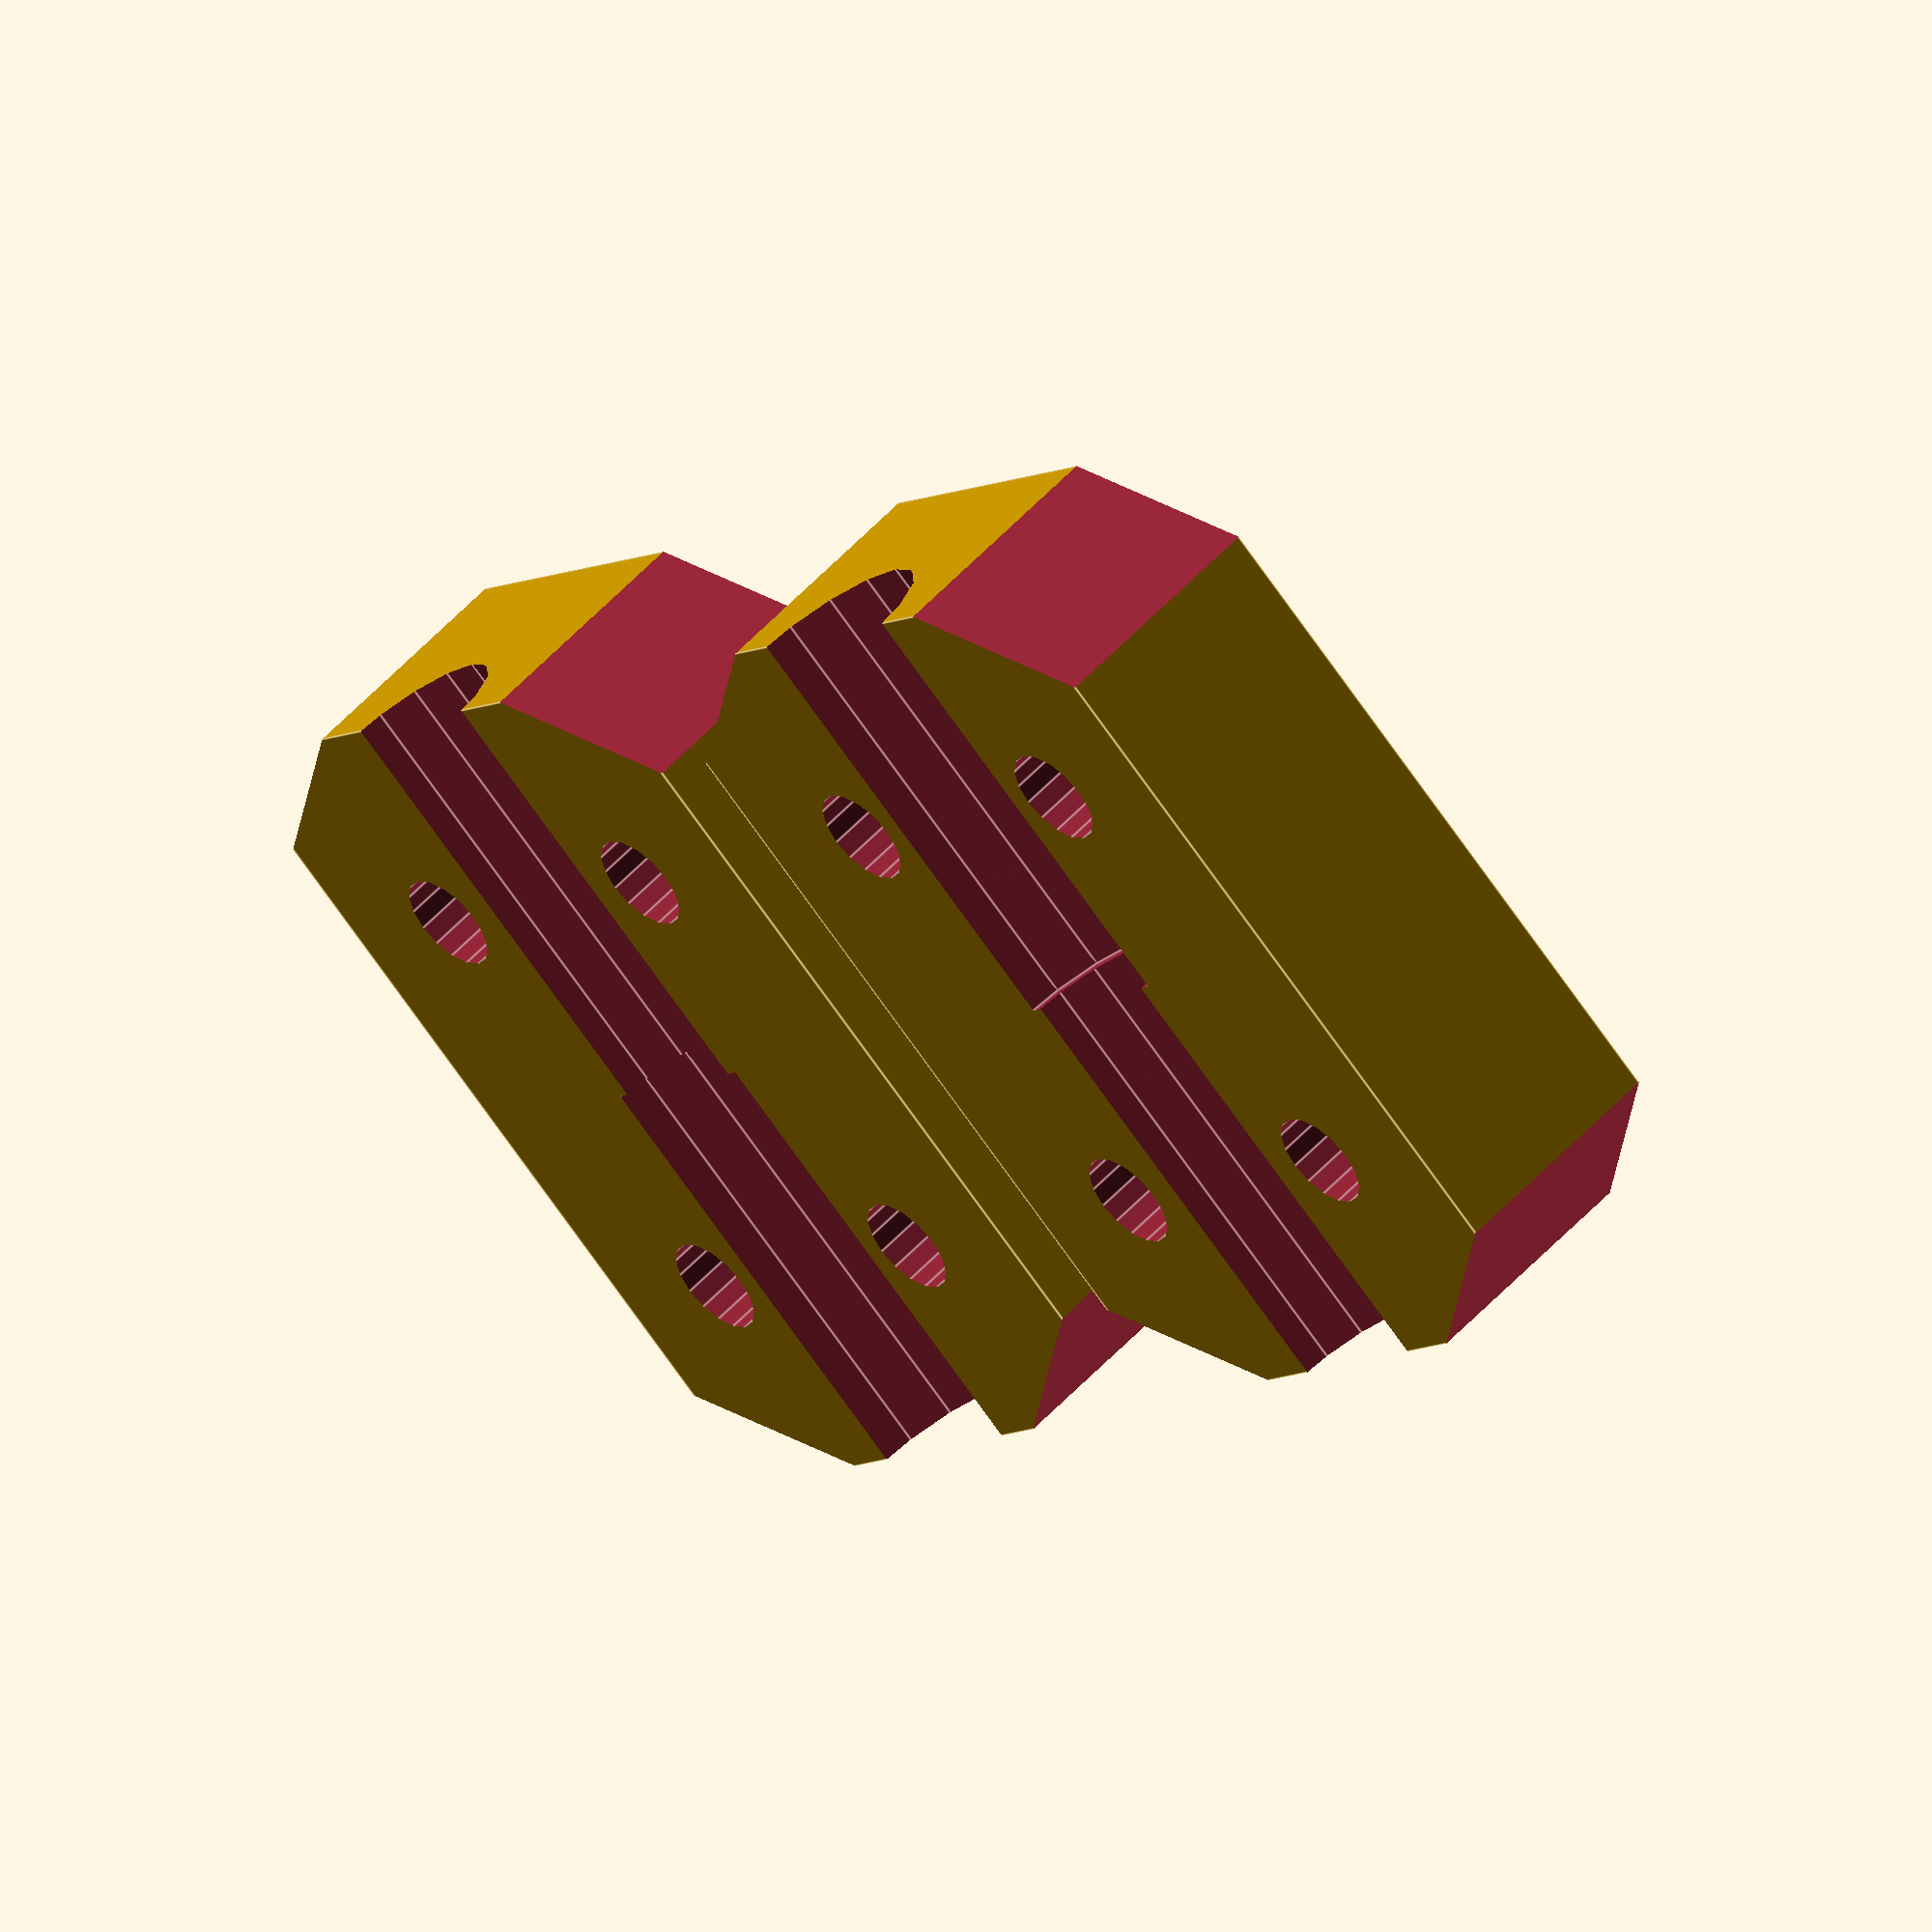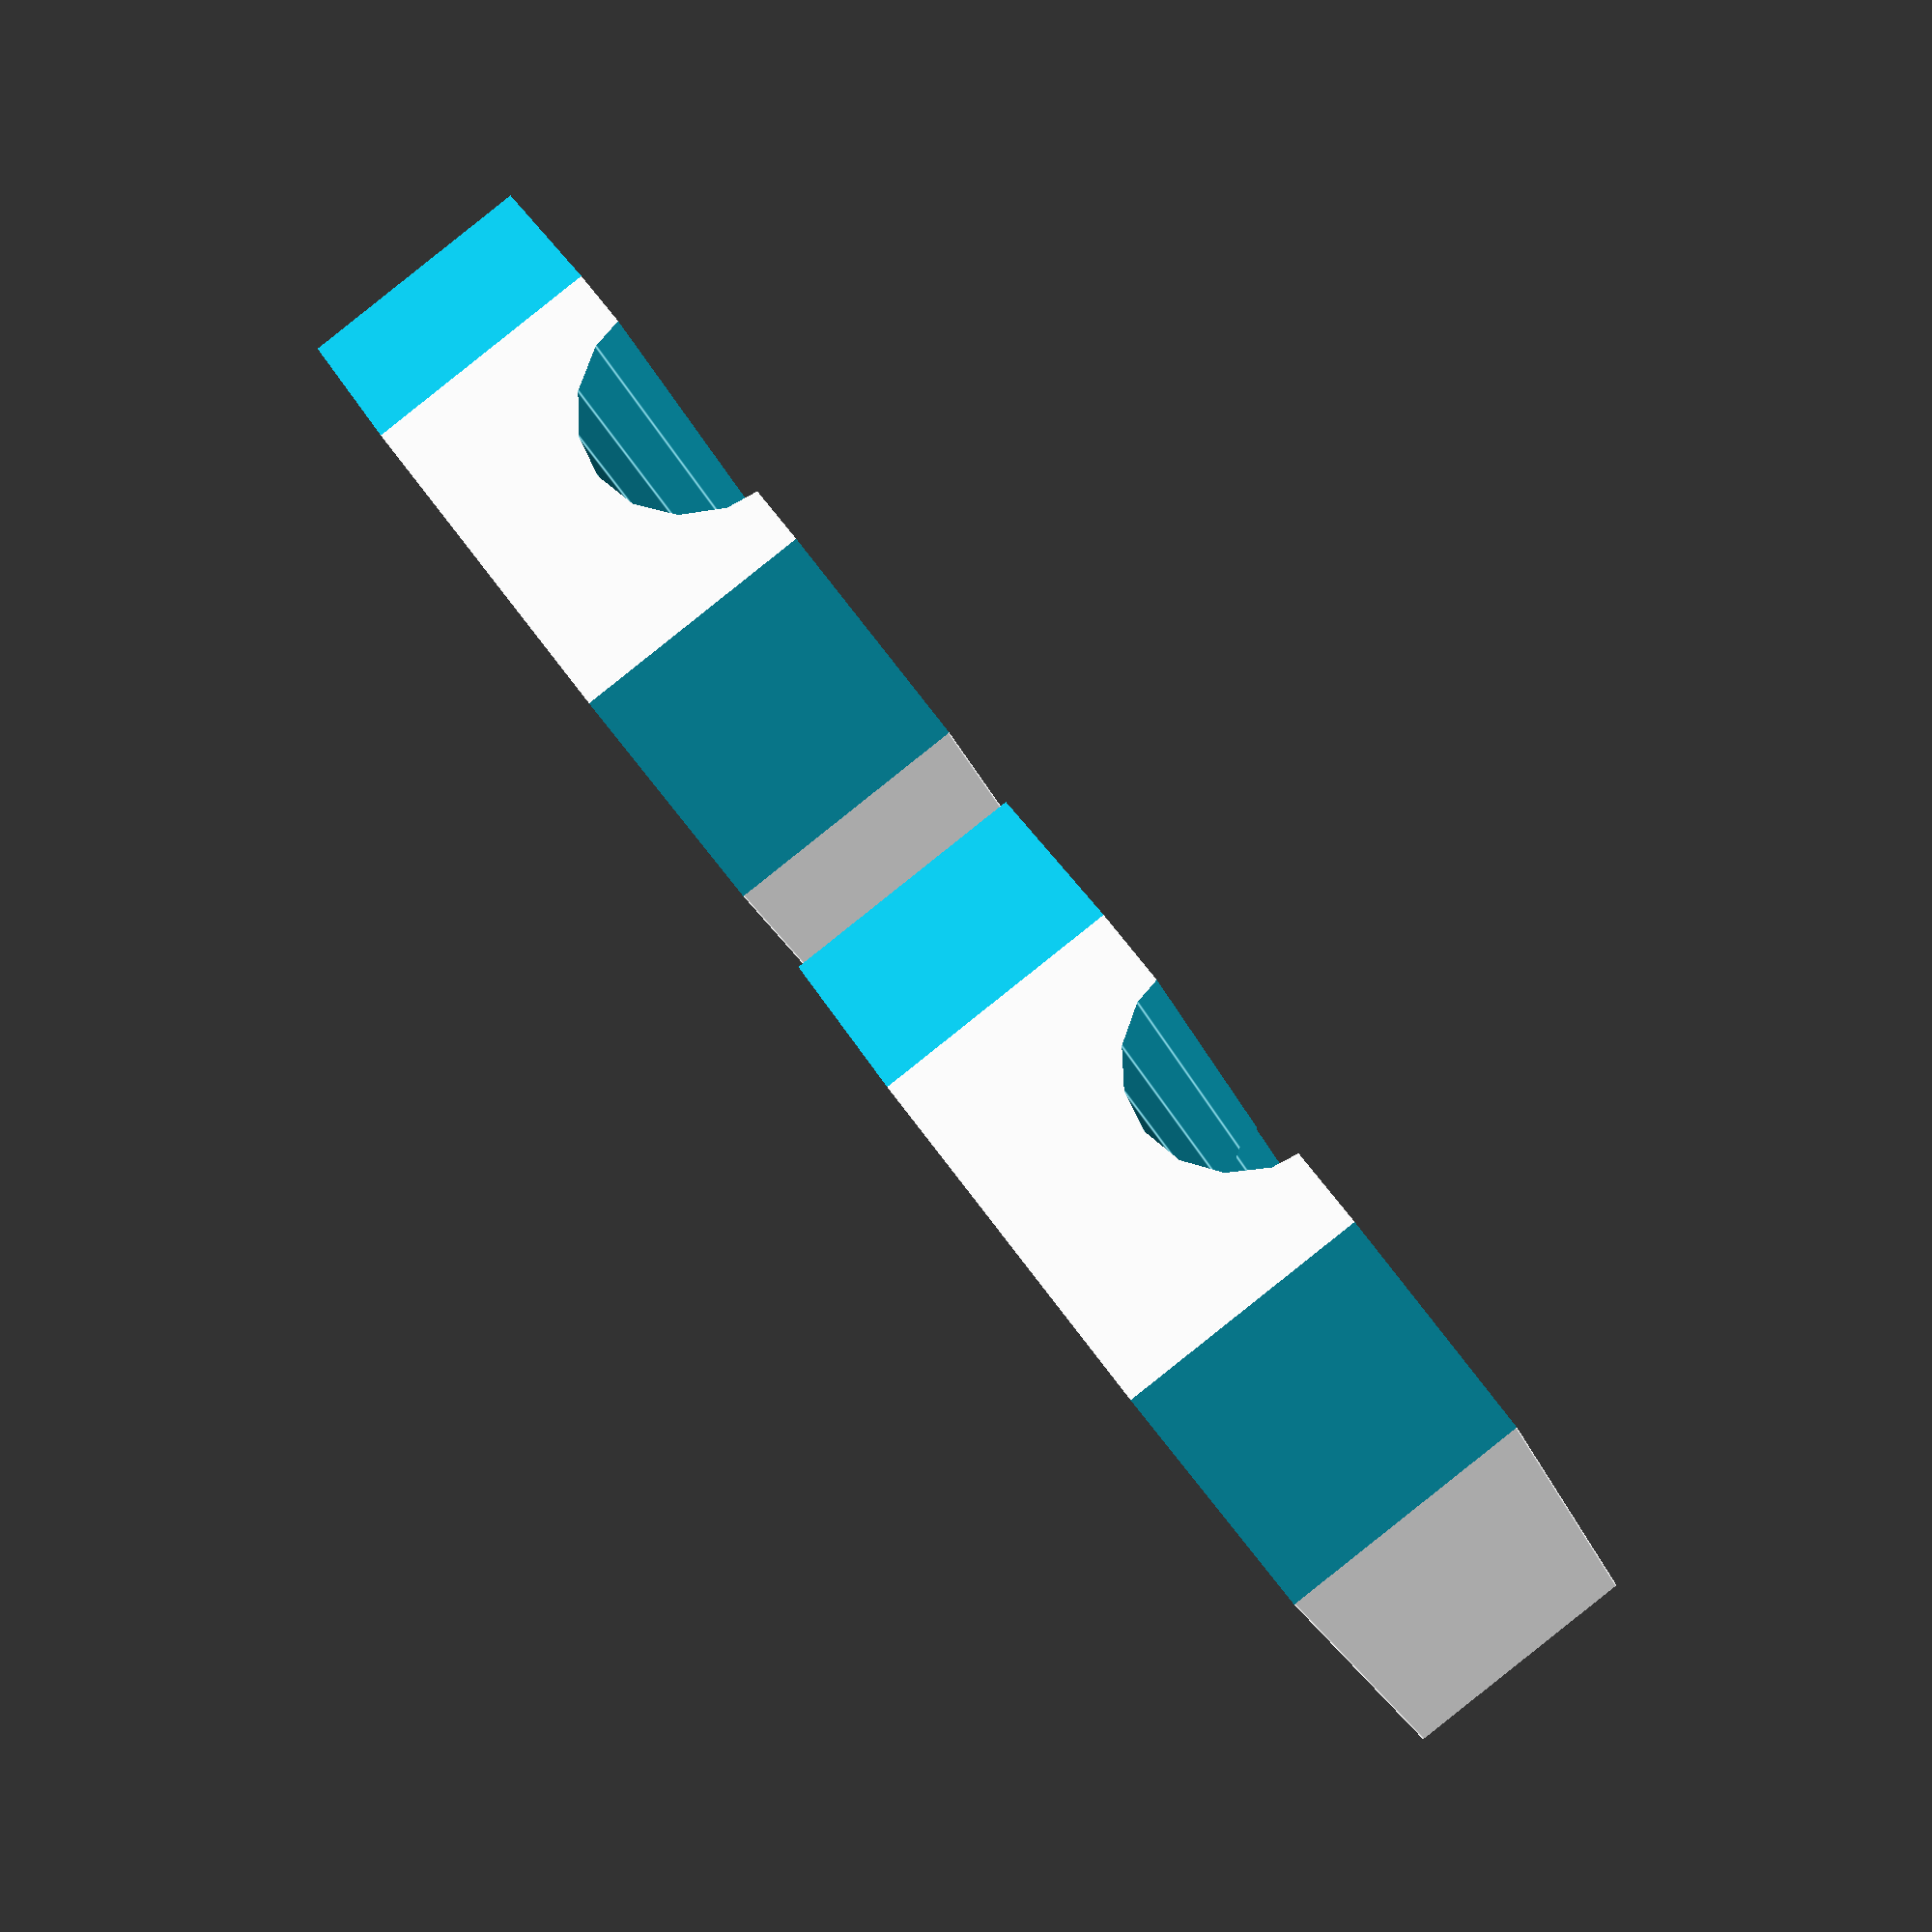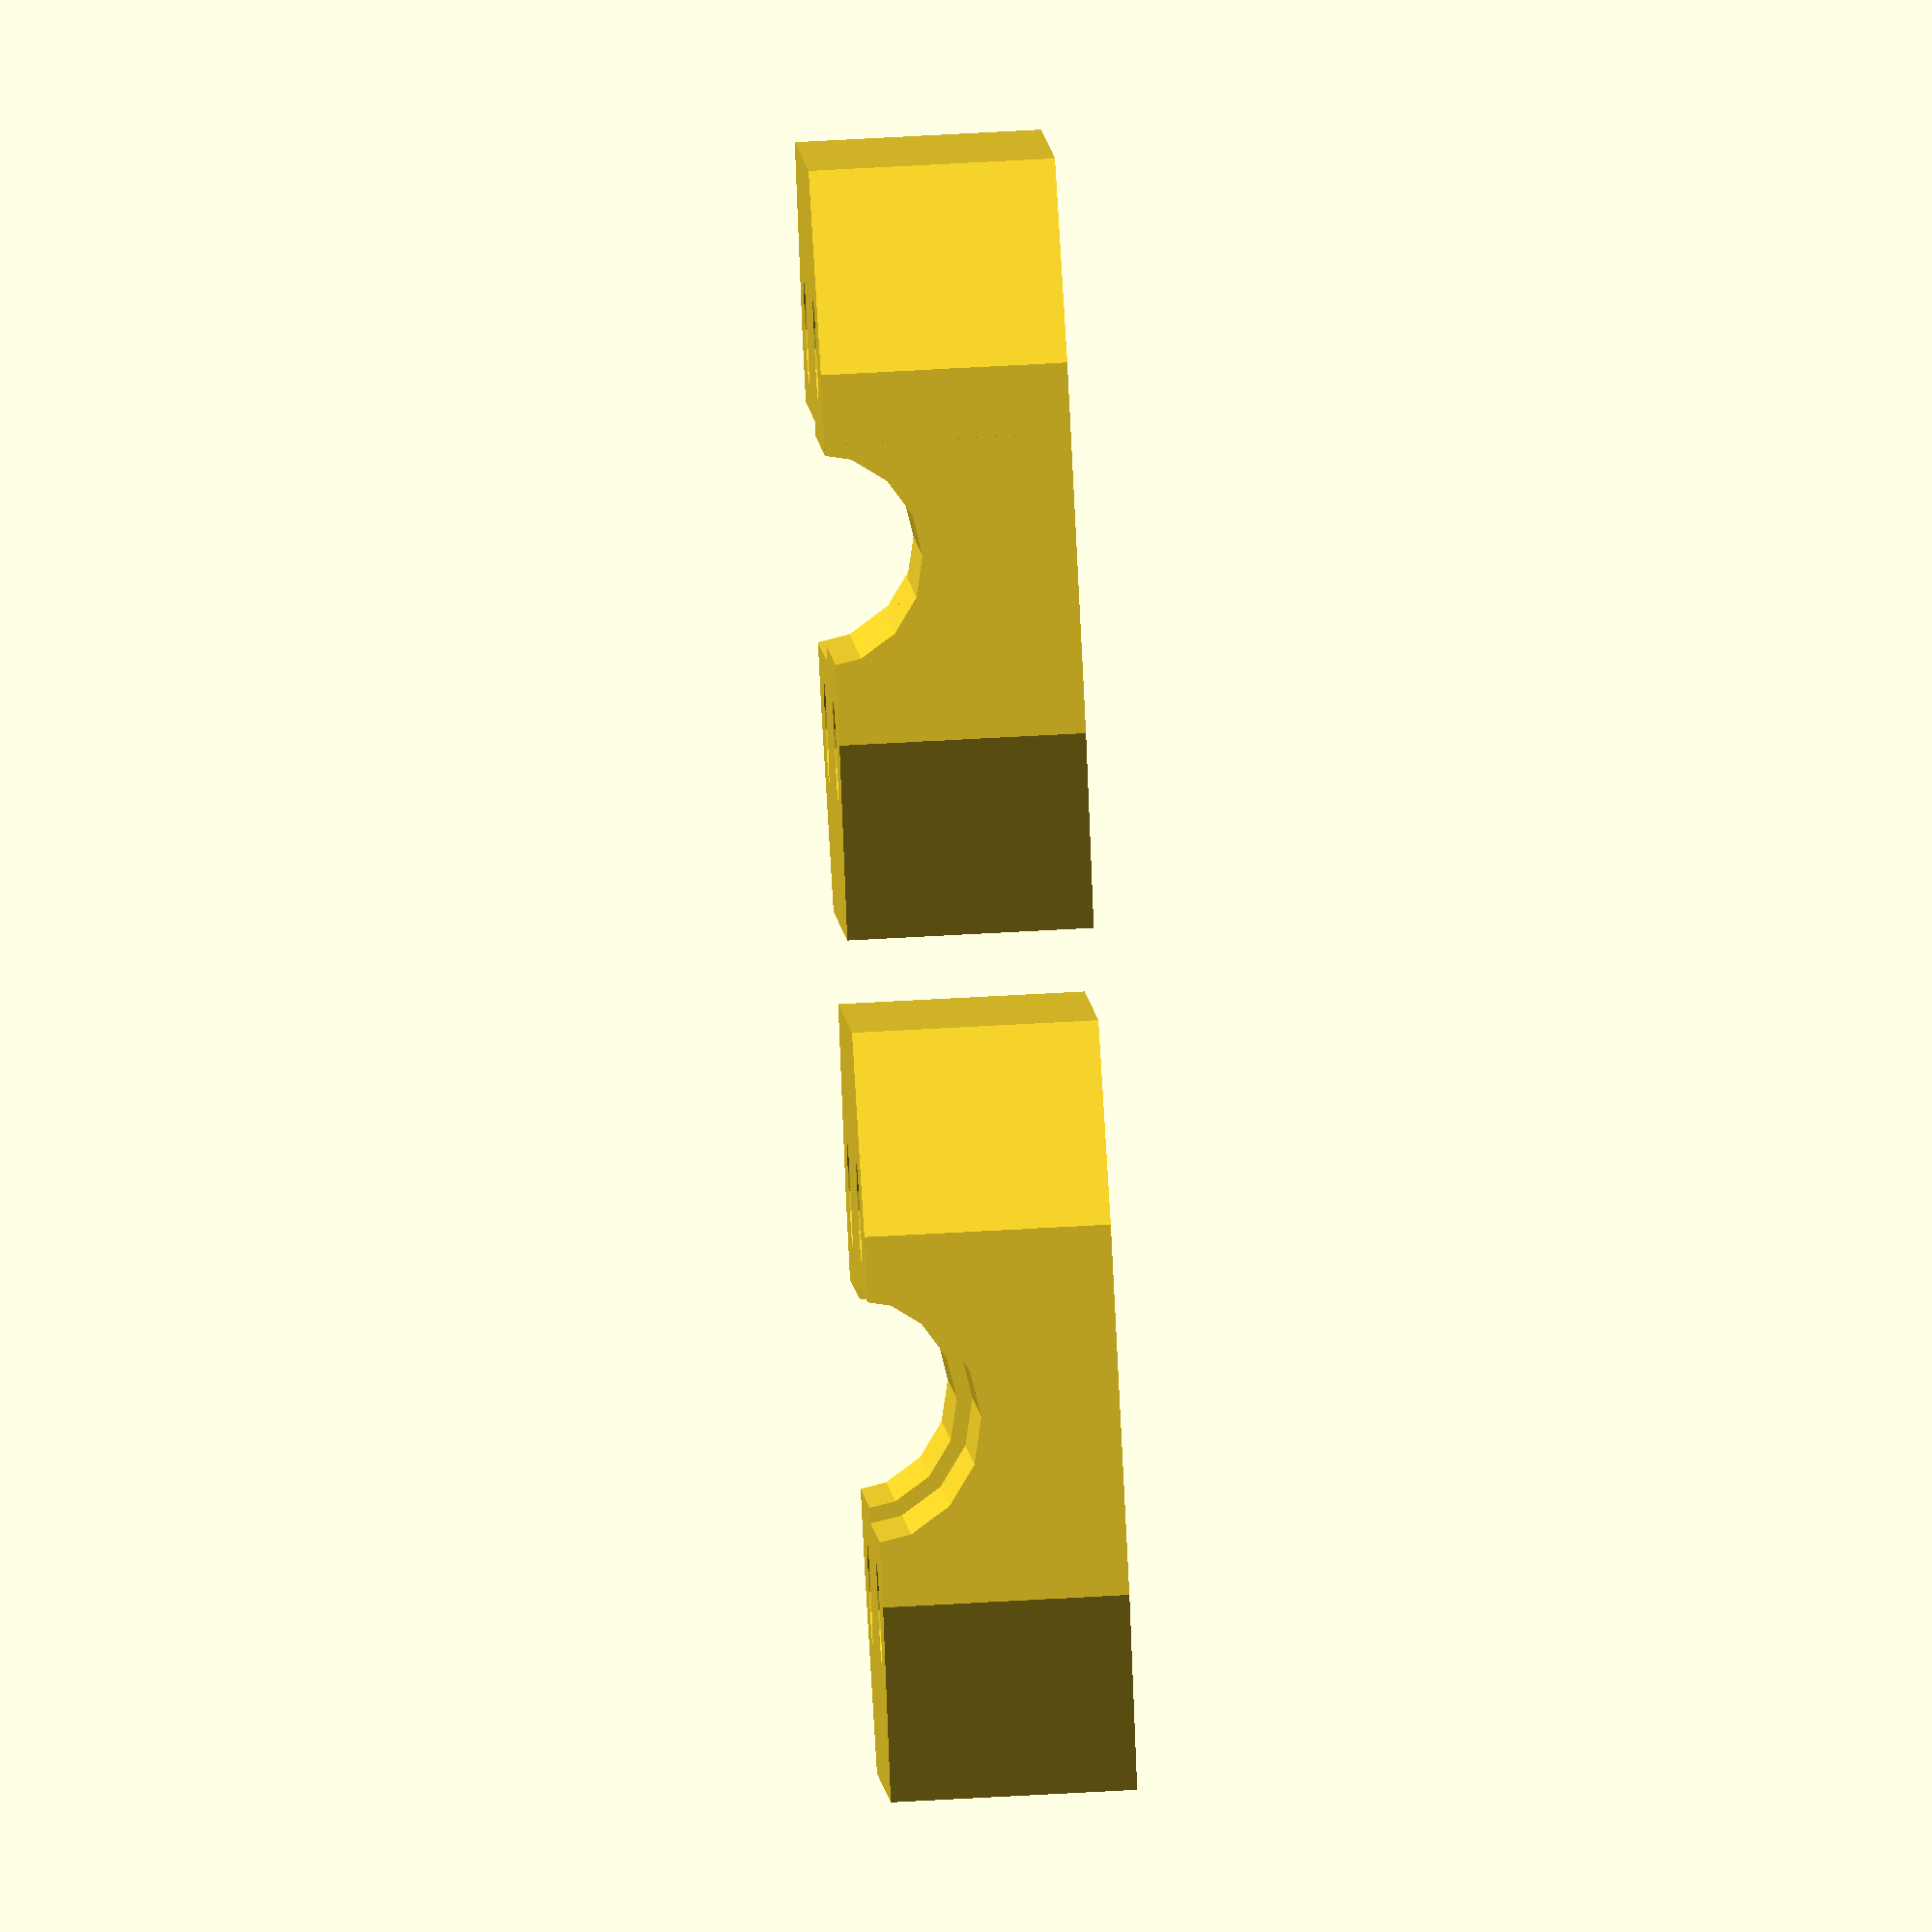
<openscad>
holeX = 7.5;
holeY = 6.5;

holeR = 3.4 / 2;
nutR = 3.25;
nutH = 3;
corner_cut = 26;

studding_dia = 8.0;
shaft_dia = 7.0;

module coupling(c){
    union(){
        difference(){
            cube(size = [30,25,8], center = true);

            if(c==1){
                //slot
            	*cube(size = [2,40,30], center = true);
                
                //nut holes
            	translate([ holeX,  holeY, nutH/2 - 4.01]) cylinder(h = nutH, r=nutR, $fn=6, center=true);
            	translate([ holeX, -holeY, nutH/2 - 4.01]) cylinder(h = nutH, r=nutR, $fn=6, center=true);
            	translate([-holeX,  holeY, nutH/2 - 4.01]) cylinder(h = nutH, r=nutR, $fn=6, center=true);
            	translate([-holeX, -holeY, nutH/2 - 4.01]) cylinder(h = nutH, r=nutR, $fn=6, center=true);
            }

            //shaft groves
            translate([ -16, 0, 4.5]) rotate([0,90,0]) cylinder(h = 16, r=studding_dia / 2, $fn=16);
            translate([-0.5, 0, 4.5]) rotate([0,90,0]) cylinder(h = 16, r=shaft_dia / 2,    $fn=16);

            //screw holes
            translate([ holeX,  holeY, -10]) cylinder(h = 20, r=holeR, $fn=16);
            translate([ holeX, -holeY, -10]) cylinder(h = 20, r=holeR, $fn=16);
            translate([-holeX,  holeY, -10]) cylinder(h = 20, r=holeR, $fn=16);
            translate([-holeX, -holeY, -10]) cylinder(h = 20, r=holeR, $fn=16);

            //corners
            rotate([0,0,30])   translate([corner_cut, 0, 0]) cube(size = [20,40,20], center = true);
            rotate([0,0,-30])  translate([corner_cut, 0, 0]) cube(size = [20,40,20], center = true);
            rotate([0,0,150])  translate([corner_cut, 0, 0]) cube(size = [20,40,20], center = true);
            rotate([0,0,-150]) translate([corner_cut, 0, 0]) cube(size = [20,40,20], center = true);
        }
        if(c==1){
            // bridge
        	translate([ holeX,  holeY, nutH-3.9]) cylinder(h = 0.4, r=nutR+0.1, $fn=6, center=true);
        	translate([ holeX, -holeY, nutH-3.9]) cylinder(h = 0.4, r=nutR+0.1, $fn=6, center=true);
        	translate([-holeX,  holeY, nutH-3.9]) cylinder(h = 0.4, r=nutR+0.1, $fn=6, center=true);
        	translate([-holeX, -holeY, nutH-3.9]) cylinder(h = 0.4, r=nutR+0.1, $fn=6, center=true);
        }
    }
}

translate([0, 14, 0]) coupling(c=0);
translate([0, -14, 0]) rotate([0,0,180]) coupling(c=1);
</openscad>
<views>
elev=125.3 azim=219.7 roll=138.5 proj=o view=edges
elev=270.2 azim=113.4 roll=231.5 proj=p view=edges
elev=109.1 azim=111.5 roll=93.1 proj=o view=solid
</views>
